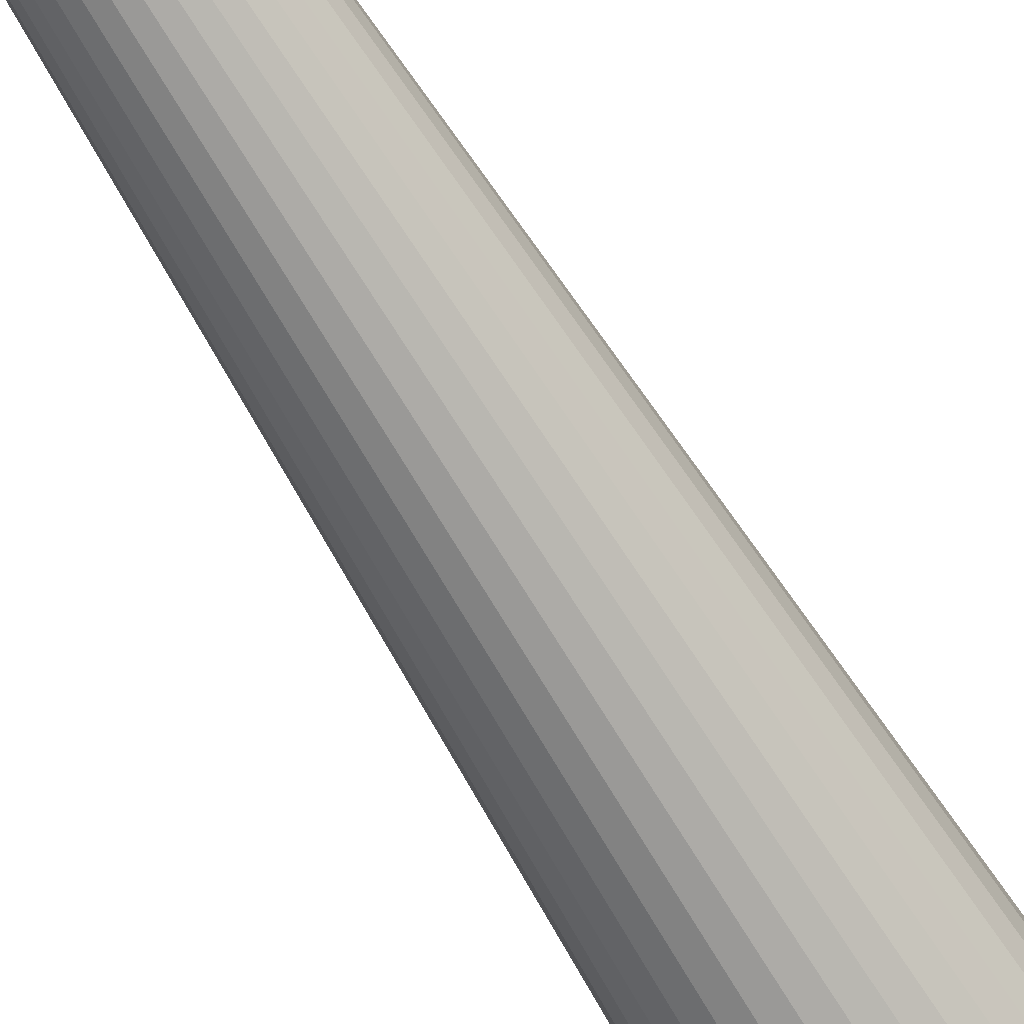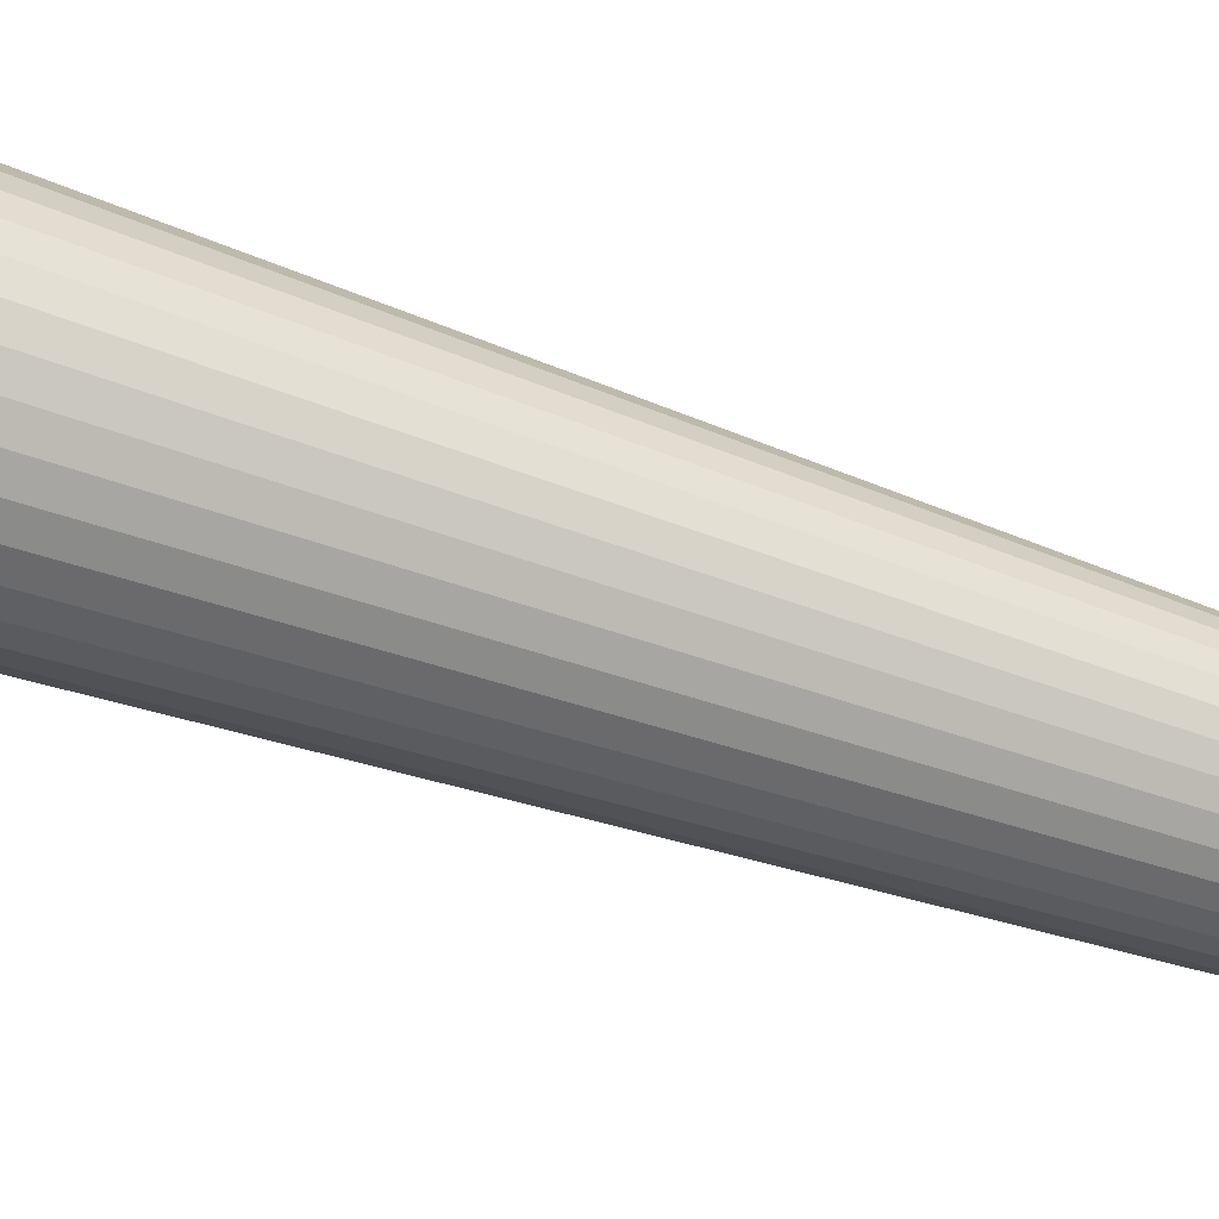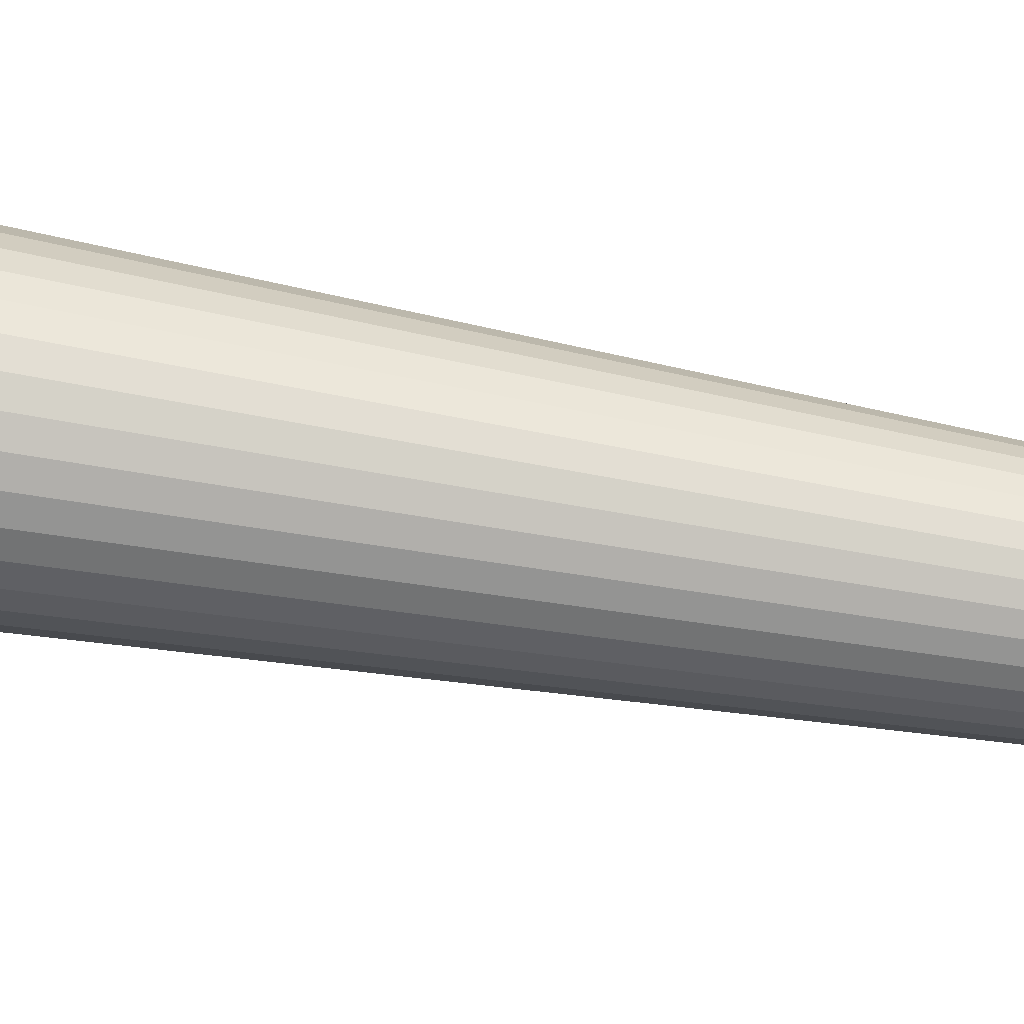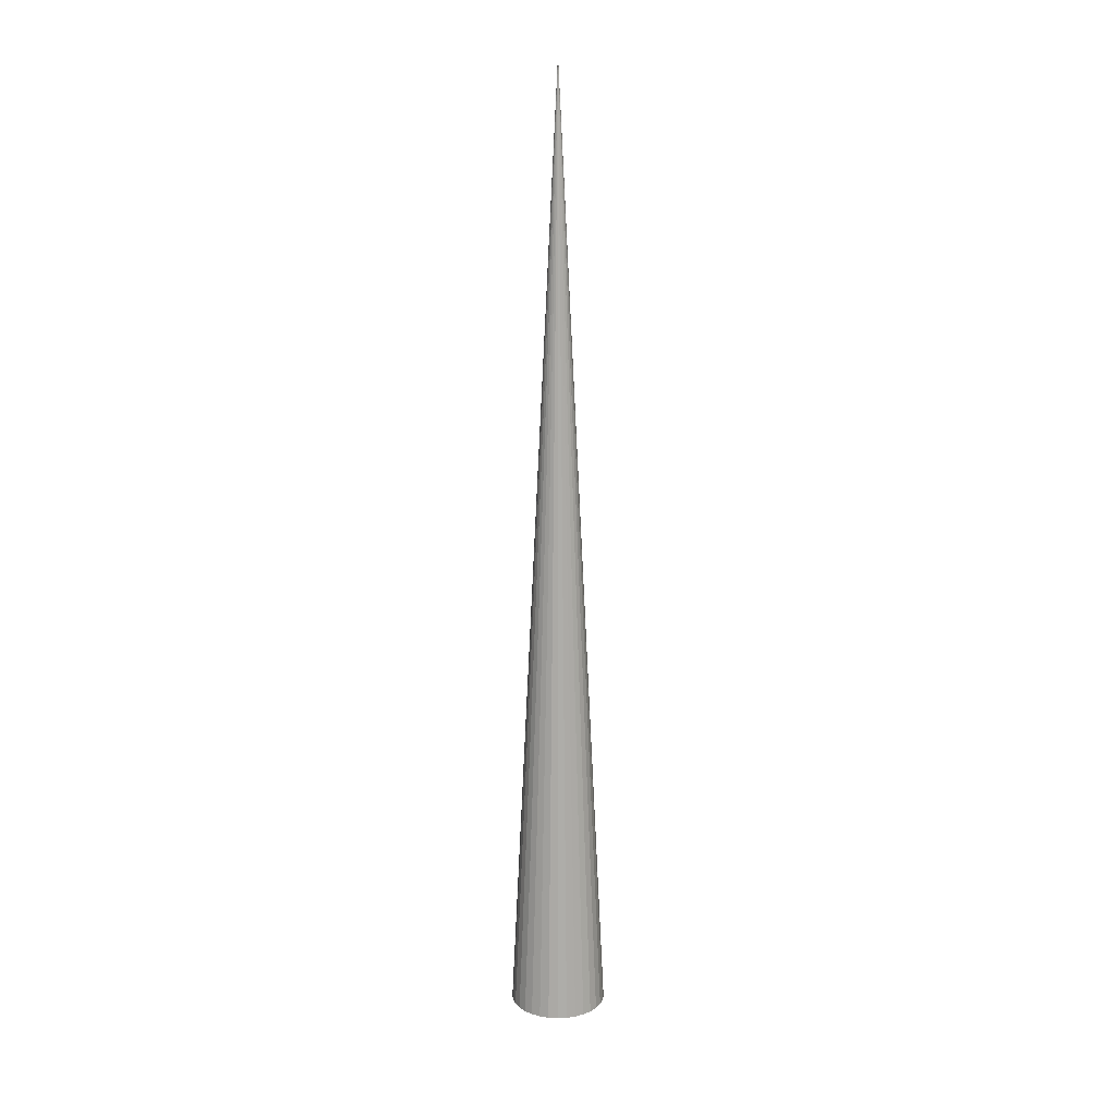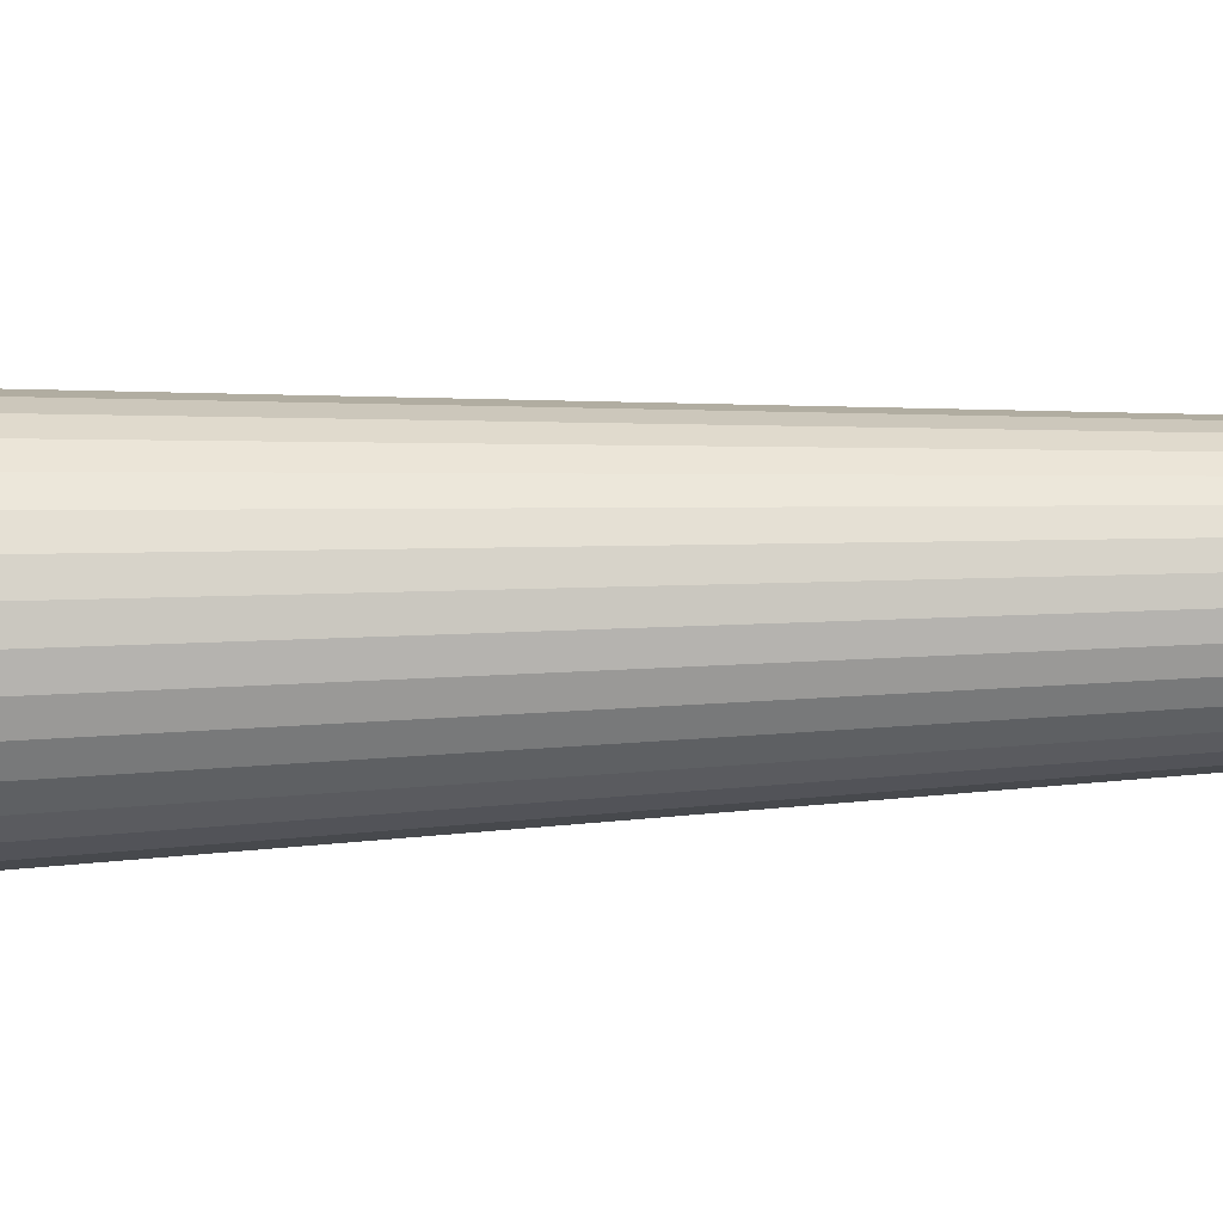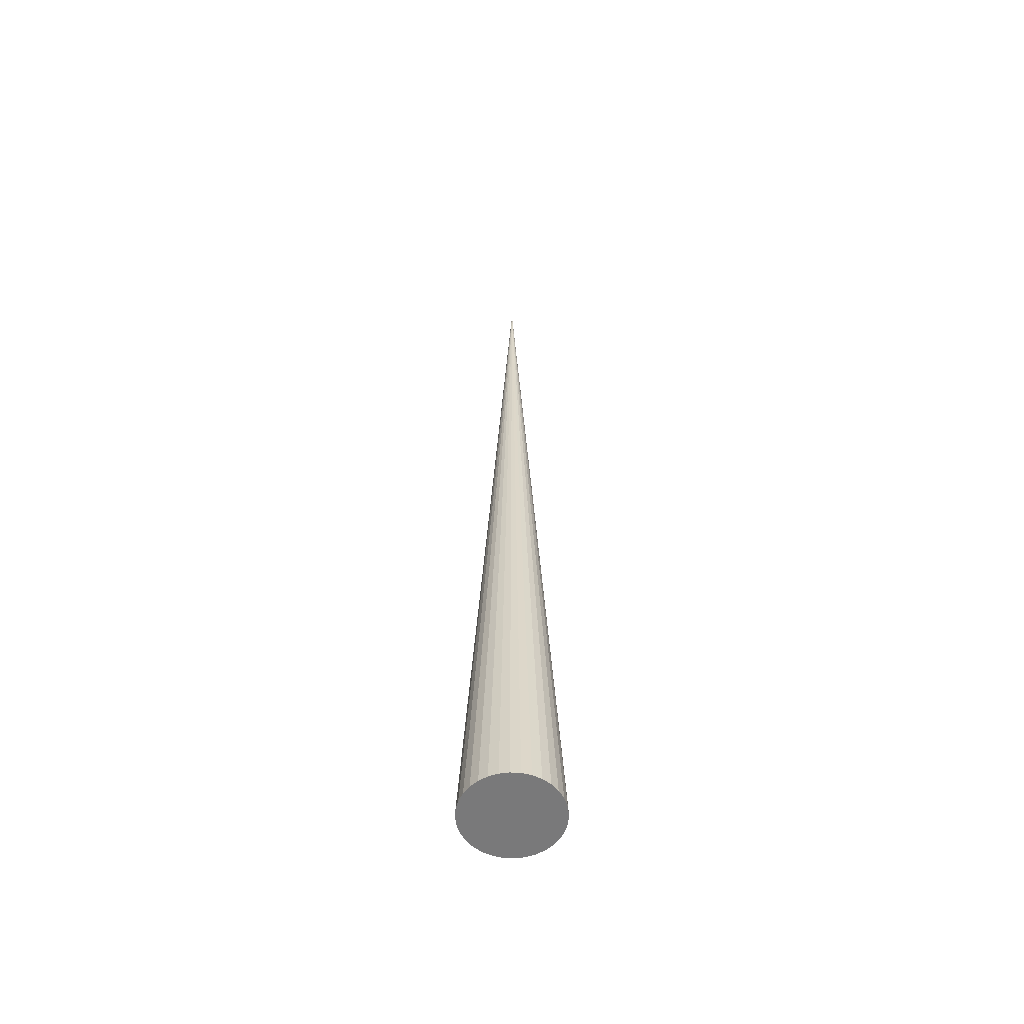
<metadata>
{"format":"obj","ext":"obj","renderer":"f3d","projection":"perspective","resolution":1024,"background":"white","views":[{"elev":-70.7,"azim":-148.2,"up":"+Z"},{"elev":-48.7,"azim":67.8,"up":"+Z"},{"elev":73.2,"azim":99.5,"up":"+Z"},{"elev":16.1,"azim":113.0,"up":"+Y"},{"elev":27.1,"azim":86.3,"up":"+Z"},{"elev":-57.8,"azim":80.9,"up":"+Y"}]}
</metadata>
<code>
o @border.010
v 11.03 -31.71 19.16
v 12.98 -31.71 19.35
v 14.86 -31.71 19.92
v 16.59 -31.71 20.84
v 18.1 -31.71 22.09
v 19.35 -31.71 23.6
v 20.27 -31.71 25.33
v 20.84 -31.71 27.21
v 21.03 -31.71 29.16
v 20.84 -31.71 31.11
v 20.27 -31.71 32.99
v 19.35 -31.71 34.71
v 18.1 -31.71 36.23
v 16.59 -31.71 37.47
v 14.86 -31.71 38.4
v 12.98 -31.71 38.97
v 11.03 -31.71 39.16
v 9.082 -31.71 38.97
v 7.206 -31.71 38.4
v 5.477 -31.71 37.47
v 3.962 -31.71 36.23
v 2.718 -31.71 34.71
v 1.794 -31.71 32.99
v 1.225 -31.71 31.11
v 1.033 -31.71 29.16
v 1.225 -31.71 27.21
v 1.794 -31.71 25.33
v 2.718 -31.71 23.6
v 3.962 -31.71 22.09
v 5.477 -31.71 20.84
v 7.206 -31.71 19.92
v 9.082 -31.71 19.35
v 11.03 168.3 29.16
f 1 33 2
f 2 33 3
f 3 33 4
f 4 33 5
f 5 33 6
f 6 33 7
f 7 33 8
f 8 33 9
f 9 33 10
f 10 33 11
f 11 33 12
f 12 33 13
f 13 33 14
f 14 33 15
f 15 33 16
f 16 33 17
f 17 33 18
f 18 33 19
f 19 33 20
f 20 33 21
f 21 33 22
f 22 33 23
f 23 33 24
f 24 33 25
f 25 33 26
f 26 33 27
f 27 33 28
f 28 33 29
f 29 33 30
f 30 33 31
f 16 24 32
f 31 33 32
f 32 33 1
f 32 1 2
f 2 3 4
f 4 5 6
f 6 7 8
f 8 9 10
f 10 11 12
f 12 13 14
f 14 15 16
f 16 17 18
f 18 19 20
f 20 21 22
f 22 23 24
f 24 25 26
f 26 27 28
f 28 29 30
f 30 31 32
f 32 2 4
f 4 6 8
f 8 10 12
f 12 14 16
f 16 18 20
f 20 22 24
f 24 26 28
f 28 30 32
f 32 4 8
f 8 12 16
f 16 20 24
f 24 28 32
f 32 8 16

</code>
